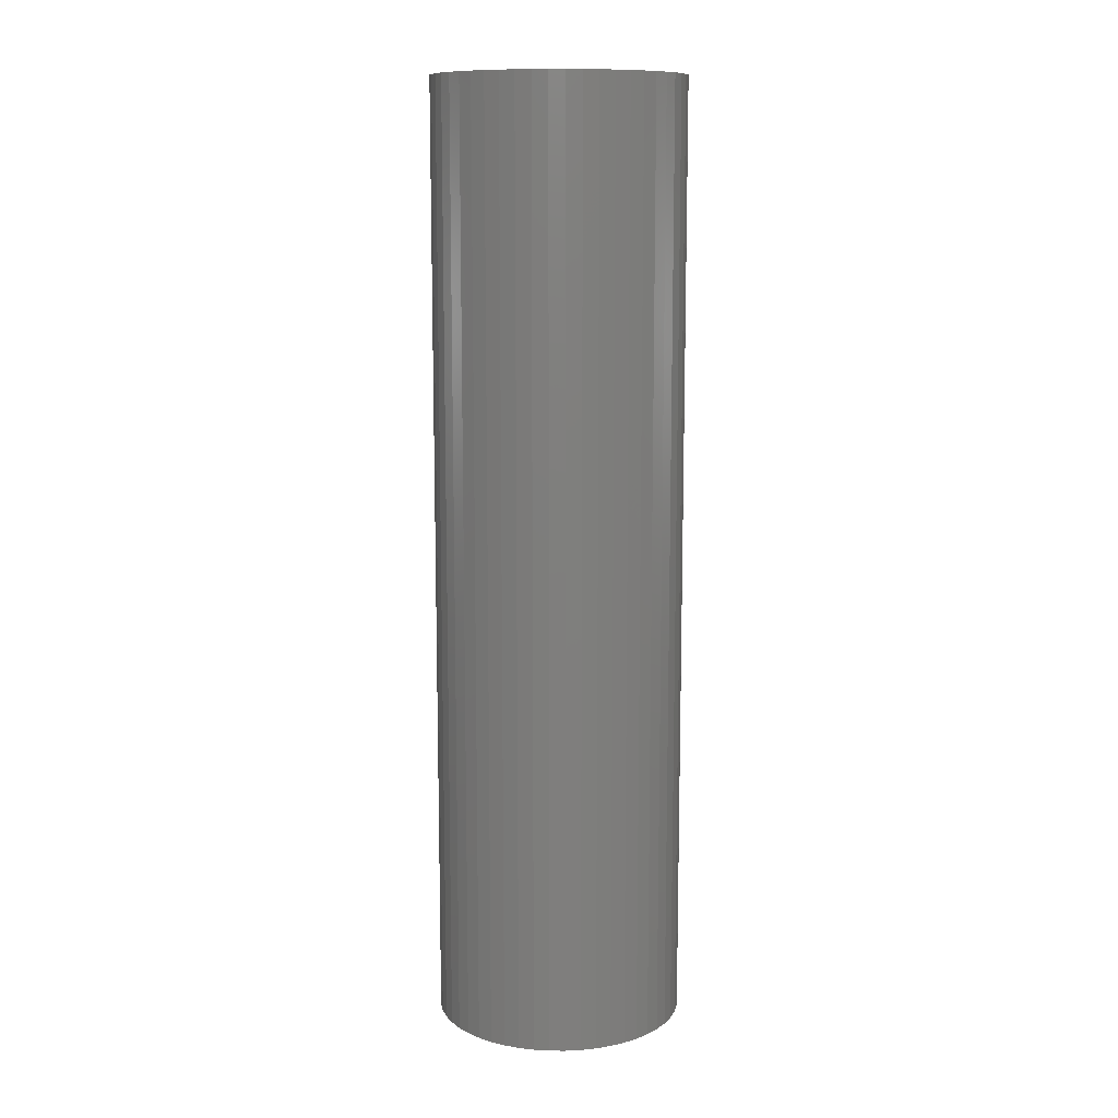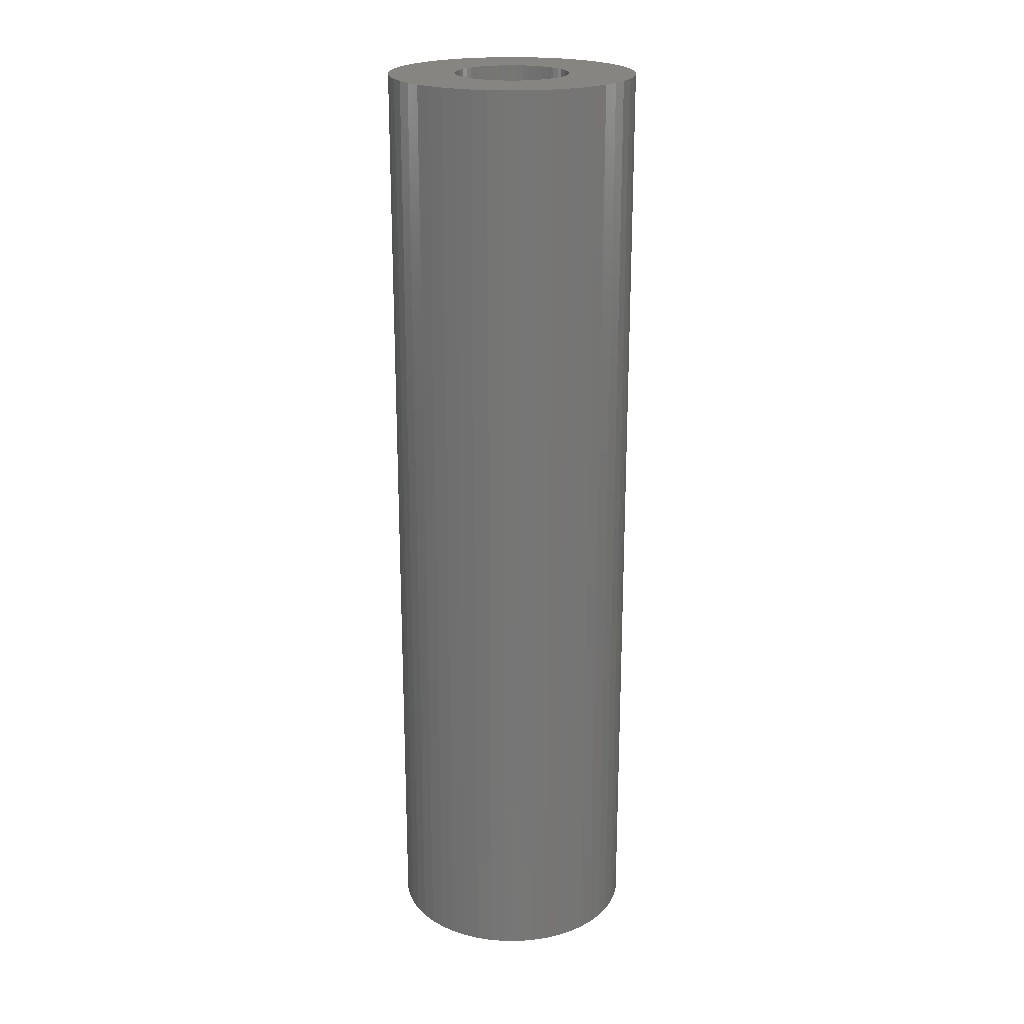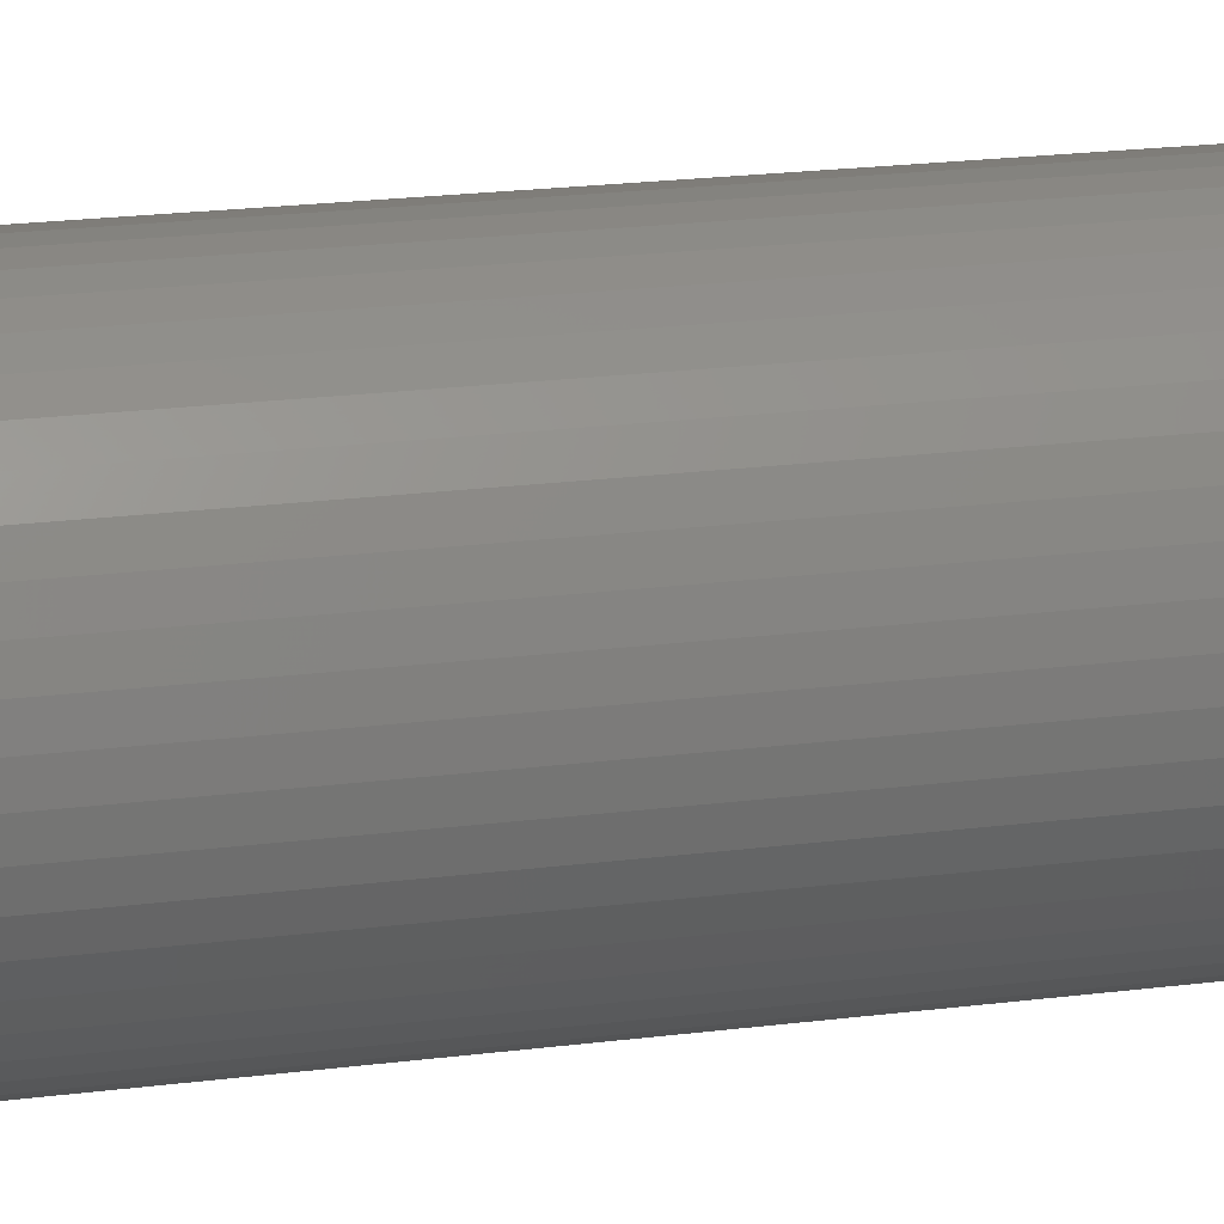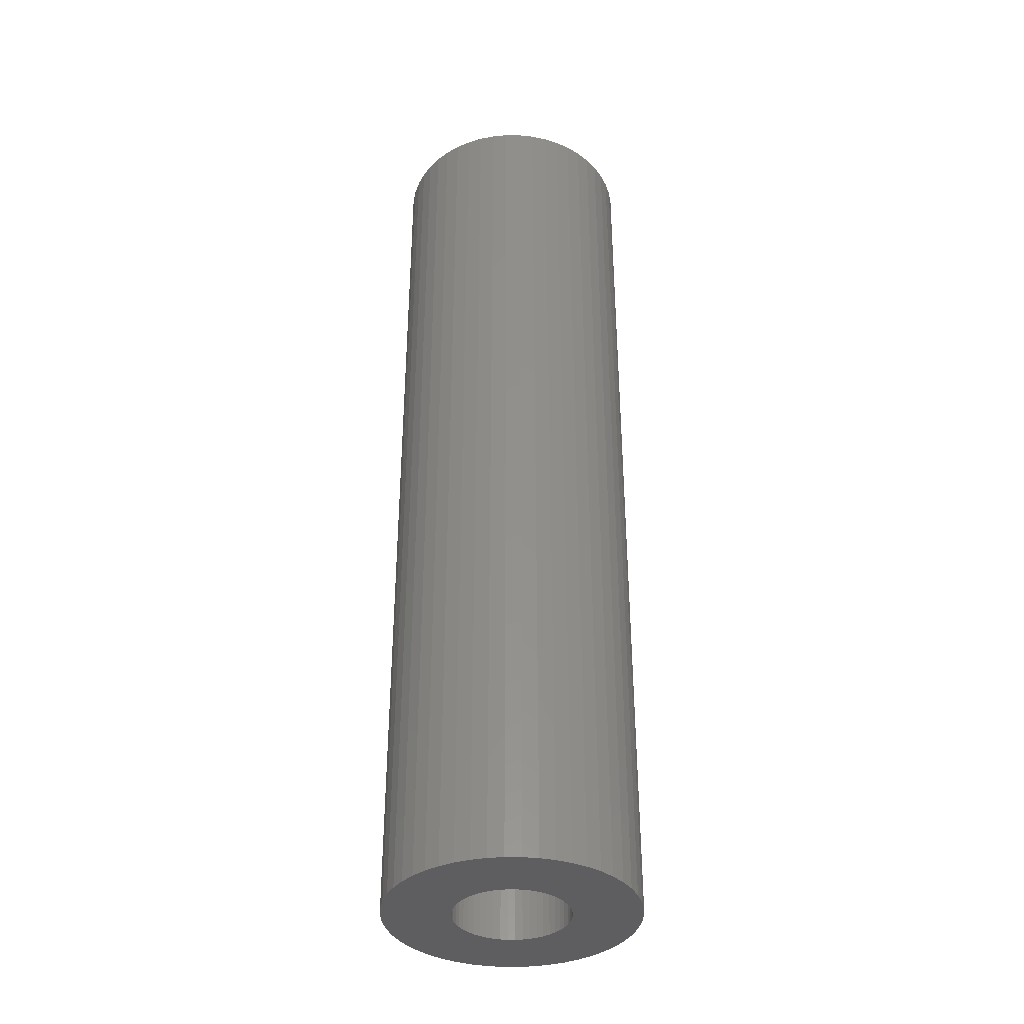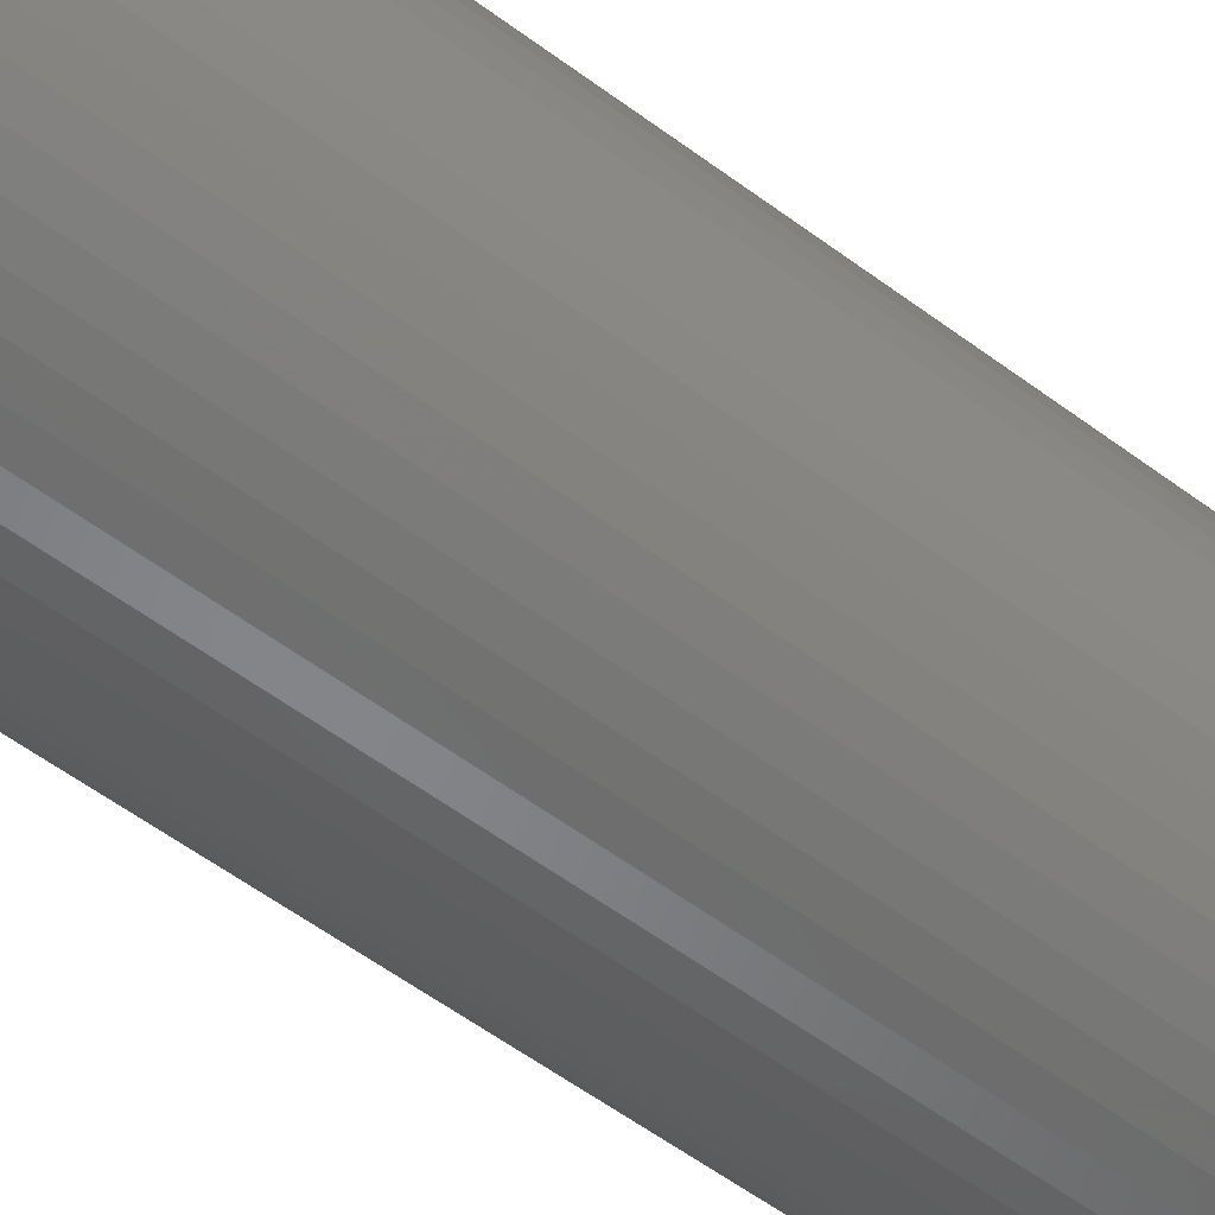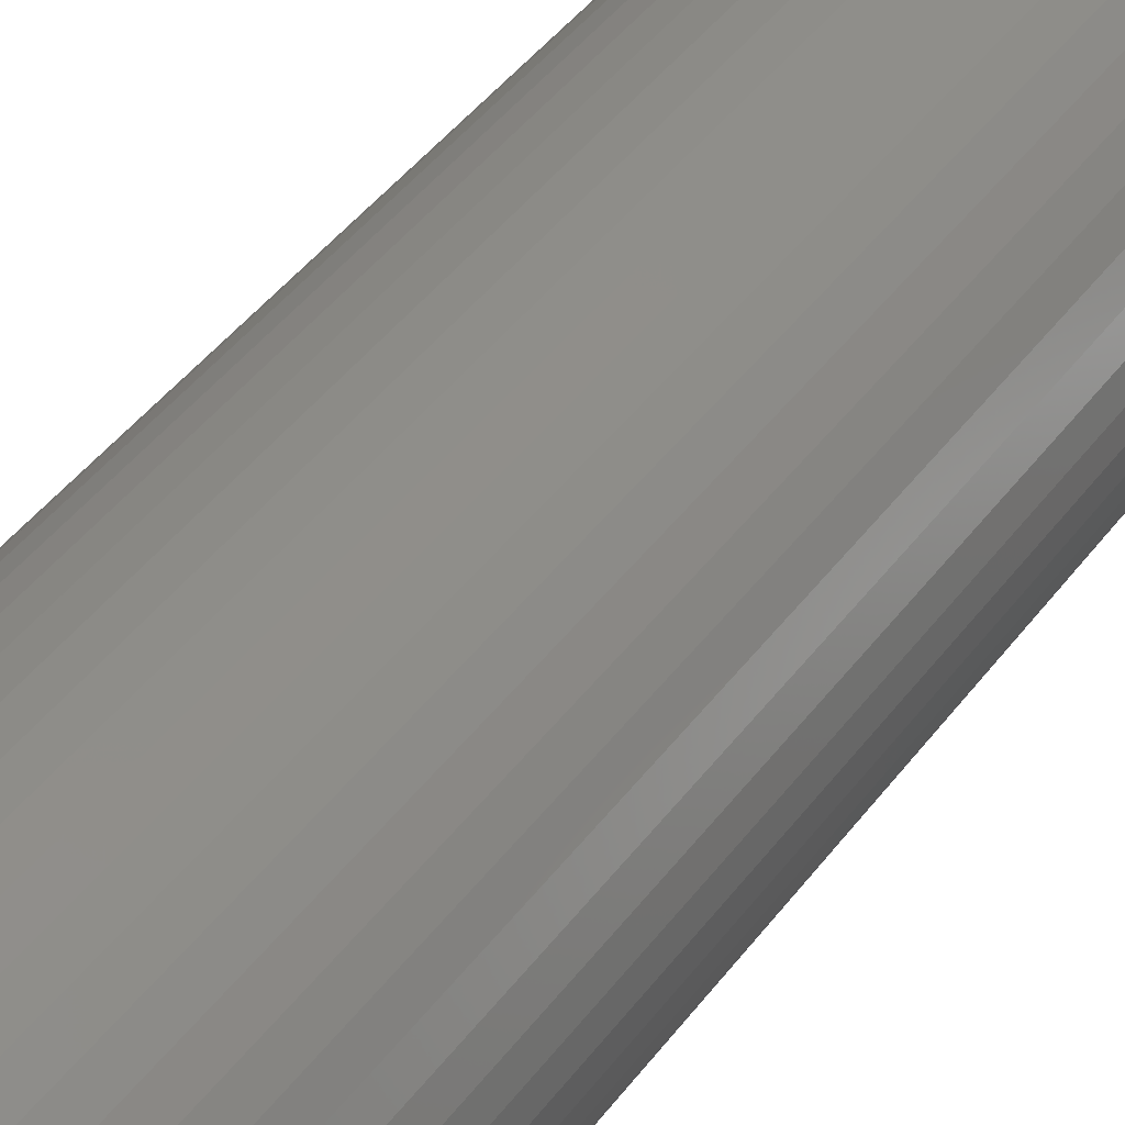
<metadata>
{"format":"stl","ext":"stl","renderer":"f3d","projection":"perspective","resolution":1024,"background":"white","views":[{"elev":11.3,"azim":130.4,"up":"+Z"},{"elev":21.4,"azim":72.2,"up":"+Z"},{"elev":18.4,"azim":-104.6,"up":"+Y"},{"elev":-36.7,"azim":-158.9,"up":"+Z"},{"elev":-52.5,"azim":50.6,"up":"+Y"},{"elev":39.4,"azim":31.6,"up":"+Y"}]}
</metadata>
<code>
# stl→obj: 200 verts, 400 faces
v 13 0 49.5
v 12.9 1.629 -49.5
v 12.9 1.629 49.5
v 13 0 -49.5
v -13 0 -49.5
v -12.9 1.629 49.5
v -12.9 1.629 -49.5
v -13 0 49.5
v 0.8163 12.97 -49.5
v -0.8163 12.97 49.5
v 0.8163 12.97 49.5
v -0.8163 12.97 -49.5
v -0.8163 -12.97 -49.5
v 0.8163 -12.97 49.5
v -0.8163 -12.97 49.5
v 0.8163 -12.97 -49.5
v 9.477 -8.899 49.5
v 10.52 -7.641 -49.5
v 10.52 -7.641 49.5
v 9.477 -8.899 -49.5
v 9.477 8.899 -49.5
v 8.287 10.02 49.5
v 9.477 8.899 49.5
v 8.287 10.02 -49.5
v -8.287 10.02 -49.5
v -9.477 8.899 49.5
v -8.287 10.02 49.5
v -9.477 8.899 -49.5
v -4.017 12.36 -49.5
v -5.535 11.76 49.5
v -4.017 12.36 49.5
v -5.535 11.76 -49.5
v 12.09 4.786 49.5
v 11.39 6.263 -49.5
v 11.39 6.263 49.5
v 12.09 4.786 -49.5
v 5.535 11.76 -49.5
v 4.017 12.36 49.5
v 5.535 11.76 49.5
v 4.017 12.36 -49.5
v 6.966 10.98 -49.5
v 6.966 10.98 49.5
v -12.09 4.786 -49.5
v -11.39 6.263 49.5
v -11.39 6.263 -49.5
v -12.09 4.786 49.5
v -10.52 7.641 -49.5
v -10.52 7.641 49.5
v 6 0 49.5
v 5.953 0.752 49.5
v 12.59 3.233 49.5
v 12.9 -1.629 49.5
v 5.811 1.492 49.5
v 5.953 -0.752 49.5
v 5.579 2.209 49.5
v 12.59 -3.233 49.5
v 5.258 2.891 49.5
v 10.52 7.641 49.5
v 5.811 -1.492 49.5
v 4.854 3.527 49.5
v 12.09 -4.786 49.5
v 4.374 4.107 49.5
v 5.579 -2.209 49.5
v 3.825 4.623 49.5
v 11.39 -6.263 49.5
v 5.258 -2.891 49.5
v 3.215 5.066 49.5
v 2.555 5.429 49.5
v 1.854 5.706 49.5
v 2.436 12.77 49.5
v 1.124 5.894 49.5
v 0.3767 5.988 49.5
v -0.3767 5.988 49.5
v -1.124 5.894 49.5
v -2.436 12.77 49.5
v -1.854 5.706 49.5
v -2.555 5.429 49.5
v -3.215 5.066 49.5
v -6.966 10.98 49.5
v -3.825 4.623 49.5
v -4.374 4.107 49.5
v -4.854 3.527 49.5
v -5.258 2.891 49.5
v 4.854 -3.527 49.5
v 4.374 -4.107 49.5
v 8.287 -10.02 49.5
v 3.825 -4.623 49.5
v 6.966 -10.98 49.5
v 3.215 -5.066 49.5
v 5.535 -11.76 49.5
v 2.555 -5.429 49.5
v 4.017 -12.36 49.5
v 1.854 -5.706 49.5
v 2.436 -12.77 49.5
v 1.124 -5.894 49.5
v 0.3767 -5.988 49.5
v -0.3767 -5.988 49.5
v -1.124 -5.894 49.5
v -2.436 -12.77 49.5
v -1.854 -5.706 49.5
v -4.017 -12.36 49.5
v -2.555 -5.429 49.5
v -5.535 -11.76 49.5
v -3.215 -5.066 49.5
v -6.966 -10.98 49.5
v -3.825 -4.623 49.5
v -8.287 -10.02 49.5
v -4.374 -4.107 49.5
v -9.477 -8.899 49.5
v -4.854 -3.527 49.5
v -10.52 -7.641 49.5
v -5.258 -2.891 49.5
v -11.39 -6.263 49.5
v -5.579 -2.209 49.5
v -12.09 -4.786 49.5
v -5.811 -1.492 49.5
v -12.59 -3.233 49.5
v -5.953 -0.752 49.5
v -12.9 -1.629 49.5
v -6 0 49.5
v -5.579 2.209 49.5
v -5.811 1.492 49.5
v -12.59 3.233 49.5
v -5.953 0.752 49.5
v -2.436 12.77 -49.5
v 6 0 -49.5
v 12.9 -1.629 -49.5
v 5.953 -0.752 -49.5
v 12.59 -3.233 -49.5
v 5.811 -1.492 -49.5
v 12.09 -4.786 -49.5
v 5.953 0.752 -49.5
v 5.579 -2.209 -49.5
v 11.39 -6.263 -49.5
v 12.59 3.233 -49.5
v 5.258 -2.891 -49.5
v 5.811 1.492 -49.5
v 4.854 -3.527 -49.5
v 4.374 -4.107 -49.5
v 8.287 -10.02 -49.5
v 5.579 2.209 -49.5
v 3.825 -4.623 -49.5
v 6.966 -10.98 -49.5
v 5.258 2.891 -49.5
v 3.215 -5.066 -49.5
v 5.535 -11.76 -49.5
v 2.555 -5.429 -49.5
v 4.017 -12.36 -49.5
v 1.854 -5.706 -49.5
v 2.436 -12.77 -49.5
v 1.124 -5.894 -49.5
v 0.3767 -5.988 -49.5
v -0.3767 -5.988 -49.5
v -1.124 -5.894 -49.5
v -2.436 -12.77 -49.5
v -1.854 -5.706 -49.5
v -4.017 -12.36 -49.5
v -2.555 -5.429 -49.5
v -5.535 -11.76 -49.5
v -3.215 -5.066 -49.5
v -6.966 -10.98 -49.5
v -3.825 -4.623 -49.5
v -8.287 -10.02 -49.5
v -4.374 -4.107 -49.5
v -9.477 -8.899 -49.5
v -4.854 -3.527 -49.5
v -10.52 -7.641 -49.5
v -5.258 -2.891 -49.5
v -11.39 -6.263 -49.5
v 10.52 7.641 -49.5
v 4.854 3.527 -49.5
v 4.374 4.107 -49.5
v 3.825 4.623 -49.5
v 3.215 5.066 -49.5
v 2.555 5.429 -49.5
v 1.854 5.706 -49.5
v 2.436 12.77 -49.5
v 1.124 5.894 -49.5
v 0.3767 5.988 -49.5
v -0.3767 5.988 -49.5
v -1.124 5.894 -49.5
v -1.854 5.706 -49.5
v -2.555 5.429 -49.5
v -3.215 5.066 -49.5
v -6.966 10.98 -49.5
v -3.825 4.623 -49.5
v -4.374 4.107 -49.5
v -4.854 3.527 -49.5
v -5.258 2.891 -49.5
v -5.579 2.209 -49.5
v -5.811 1.492 -49.5
v -12.59 3.233 -49.5
v -5.953 0.752 -49.5
v -6 0 -49.5
v -5.579 -2.209 -49.5
v -12.09 -4.786 -49.5
v -5.811 -1.492 -49.5
v -12.59 -3.233 -49.5
v -5.953 -0.752 -49.5
v -12.9 -1.629 -49.5
f 1 2 3
f 2 1 4
f 5 6 7
f 6 5 8
f 9 10 11
f 10 9 12
f 13 14 15
f 14 13 16
f 17 18 19
f 18 17 20
f 21 22 23
f 22 21 24
f 25 26 27
f 26 25 28
f 29 30 31
f 30 29 32
f 33 34 35
f 34 33 36
f 37 38 39
f 38 37 40
f 41 39 42
f 39 41 37
f 43 44 45
f 44 43 46
f 47 26 28
f 26 47 48
f 49 1 3
f 50 3 51
f 1 49 52
f 53 51 33
f 54 52 49
f 55 33 35
f 52 54 56
f 57 35 58
f 59 56 54
f 60 58 23
f 56 59 61
f 62 23 22
f 63 61 59
f 64 22 42
f 61 63 65
f 66 65 63
f 3 50 49
f 51 53 50
f 33 55 53
f 67 42 39
f 35 57 55
f 58 60 57
f 23 62 60
f 68 39 38
f 22 64 62
f 42 67 64
f 39 68 67
f 69 38 70
f 38 69 68
f 70 71 69
f 11 71 70
f 11 72 71
f 11 73 72
f 10 73 11
f 10 74 73
f 75 74 10
f 74 75 76
f 31 76 75
f 76 31 77
f 30 77 31
f 77 30 78
f 79 78 30
f 78 79 80
f 27 80 79
f 80 27 81
f 26 81 27
f 81 26 82
f 48 82 26
f 82 48 83
f 44 83 48
f 65 66 19
f 84 19 66
f 19 84 17
f 85 17 84
f 17 85 86
f 87 86 85
f 86 87 88
f 89 88 87
f 88 89 90
f 91 90 89
f 90 91 92
f 93 92 91
f 92 93 94
f 95 94 93
f 95 14 94
f 96 14 95
f 97 14 96
f 97 15 14
f 98 15 97
f 99 98 100
f 98 99 15
f 101 100 102
f 103 102 104
f 105 104 106
f 100 101 99
f 107 106 108
f 109 108 110
f 111 110 112
f 102 103 101
f 113 112 114
f 115 114 116
f 117 116 118
f 119 118 120
f 83 44 121
f 104 105 103
f 46 121 44
f 106 107 105
f 121 46 122
f 108 109 107
f 123 122 46
f 110 111 109
f 122 123 124
f 112 113 111
f 6 124 123
f 114 115 113
f 124 6 120
f 116 117 115
f 8 120 6
f 118 119 117
f 120 8 119
f 125 31 75
f 31 125 29
f 126 4 127
f 128 127 129
f 4 126 2
f 130 129 131
f 132 2 126
f 133 131 134
f 2 132 135
f 136 134 18
f 137 135 132
f 138 18 20
f 135 137 36
f 139 20 140
f 141 36 137
f 142 140 143
f 36 141 34
f 144 34 141
f 127 128 126
f 129 130 128
f 131 133 130
f 145 143 146
f 134 136 133
f 18 138 136
f 20 139 138
f 147 146 148
f 140 142 139
f 143 145 142
f 146 147 145
f 149 148 150
f 148 149 147
f 150 151 149
f 16 151 150
f 16 152 151
f 16 153 152
f 13 153 16
f 13 154 153
f 155 154 13
f 154 155 156
f 157 156 155
f 156 157 158
f 159 158 157
f 158 159 160
f 161 160 159
f 160 161 162
f 163 162 161
f 162 163 164
f 165 164 163
f 164 165 166
f 167 166 165
f 166 167 168
f 169 168 167
f 34 144 170
f 171 170 144
f 170 171 21
f 172 21 171
f 21 172 24
f 173 24 172
f 24 173 41
f 174 41 173
f 41 174 37
f 175 37 174
f 37 175 40
f 176 40 175
f 40 176 177
f 178 177 176
f 178 9 177
f 179 9 178
f 180 9 179
f 180 12 9
f 181 12 180
f 125 181 182
f 181 125 12
f 29 182 183
f 32 183 184
f 185 184 186
f 182 29 125
f 25 186 187
f 28 187 188
f 47 188 189
f 183 32 29
f 45 189 190
f 43 190 191
f 192 191 193
f 7 193 194
f 168 169 195
f 184 185 32
f 196 195 169
f 186 25 185
f 195 196 197
f 187 28 25
f 198 197 196
f 188 47 28
f 197 198 199
f 189 45 47
f 200 199 198
f 190 43 45
f 199 200 194
f 191 192 43
f 5 194 200
f 193 7 192
f 194 5 7
f 51 36 33
f 36 51 135
f 3 135 51
f 135 3 2
f 58 21 23
f 21 58 170
f 35 170 58
f 170 35 34
f 40 70 38
f 70 40 177
f 177 11 70
f 11 177 9
f 24 42 22
f 42 24 41
f 45 48 47
f 48 45 44
f 192 46 43
f 46 192 123
f 7 123 192
f 123 7 6
f 32 79 30
f 79 32 185
f 185 27 79
f 27 185 25
f 12 75 10
f 75 12 125
f 52 4 1
f 4 52 127
f 169 115 196
f 115 169 113
f 146 88 90
f 88 146 143
f 61 129 56
f 129 61 131
f 198 119 200
f 119 198 117
f 200 8 5
f 8 200 119
f 196 117 198
f 117 196 115
f 140 17 86
f 17 140 20
f 148 90 92
f 90 148 146
f 150 92 94
f 92 150 148
f 16 94 14
f 94 16 150
f 19 134 65
f 134 19 18
f 56 127 52
f 127 56 129
f 155 15 99
f 15 155 13
f 159 101 103
f 101 159 157
f 157 99 101
f 99 157 155
f 165 111 167
f 111 165 109
f 165 107 109
f 107 165 163
f 143 86 88
f 86 143 140
f 65 131 61
f 131 65 134
f 167 113 169
f 113 167 111
f 161 103 105
f 103 161 159
f 163 105 107
f 105 163 161
f 126 50 132
f 50 126 49
f 120 193 124
f 193 120 194
f 180 72 73
f 72 180 179
f 152 97 96
f 97 152 153
f 173 62 64
f 62 173 172
f 187 80 81
f 80 187 186
f 183 76 77
f 76 183 182
f 141 57 144
f 57 141 55
f 132 53 137
f 53 132 50
f 176 68 69
f 68 176 175
f 178 69 71
f 69 178 176
f 175 67 68
f 67 175 174
f 121 189 83
f 189 121 190
f 83 188 82
f 188 83 189
f 122 190 121
f 190 122 191
f 186 78 80
f 78 186 184
f 181 73 74
f 73 181 180
f 133 59 130
f 59 133 63
f 151 96 95
f 96 151 152
f 137 55 141
f 55 137 53
f 171 62 172
f 62 171 60
f 144 60 171
f 60 144 57
f 179 71 72
f 71 179 178
f 174 64 67
f 64 174 173
f 82 187 81
f 187 82 188
f 124 191 122
f 191 124 193
f 128 49 126
f 49 128 54
f 139 87 85
f 87 139 142
f 130 54 128
f 54 130 59
f 156 102 100
f 102 156 158
f 110 168 112
f 168 110 166
f 112 195 114
f 195 112 168
f 147 93 91
f 93 147 149
f 184 77 78
f 77 184 183
f 182 74 76
f 74 182 181
f 145 91 89
f 91 145 147
f 136 63 133
f 63 136 66
f 139 84 138
f 84 139 85
f 114 197 116
f 197 114 195
f 149 95 93
f 95 149 151
f 142 89 87
f 89 142 145
f 138 66 136
f 66 138 84
f 162 108 106
f 108 162 164
f 154 100 98
f 100 154 156
f 108 166 110
f 166 108 164
f 116 199 118
f 199 116 197
f 118 194 120
f 194 118 199
f 153 98 97
f 98 153 154
f 158 104 102
f 104 158 160
f 160 106 104
f 106 160 162

</code>
